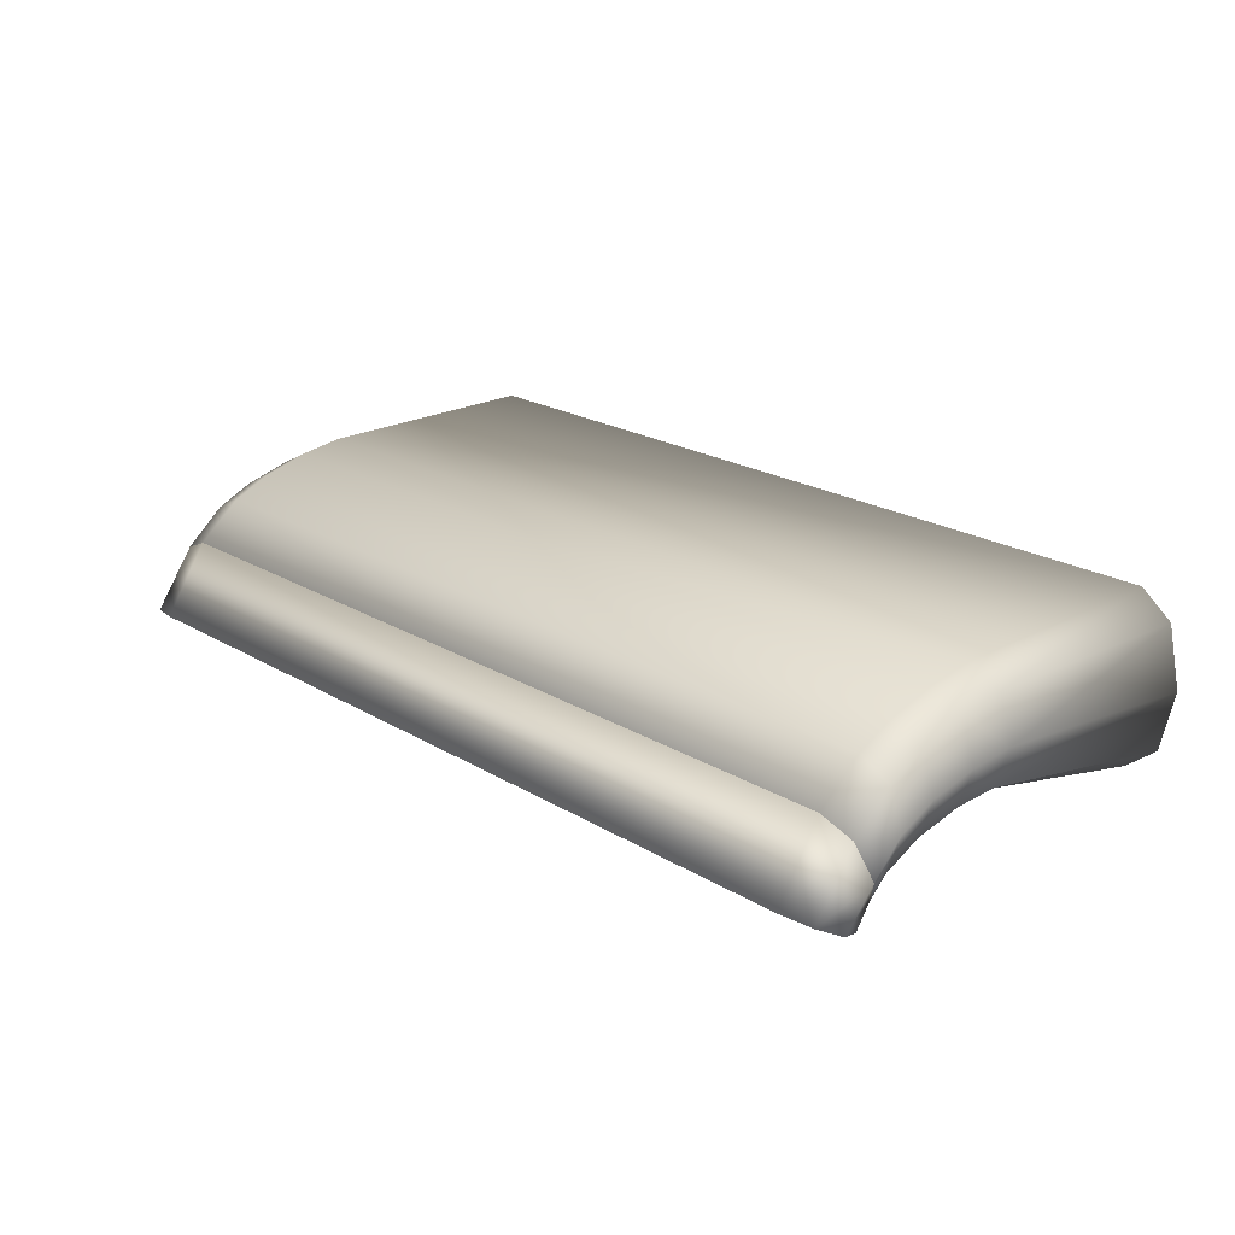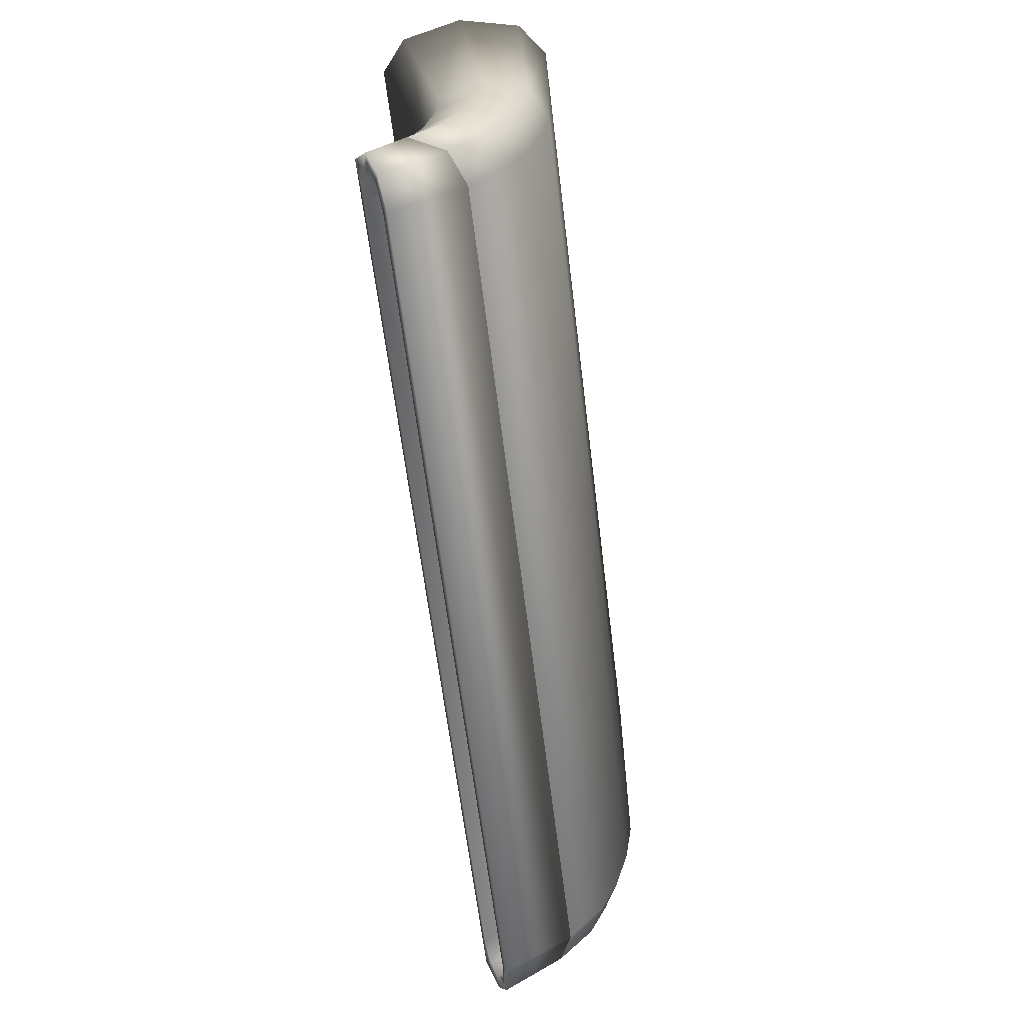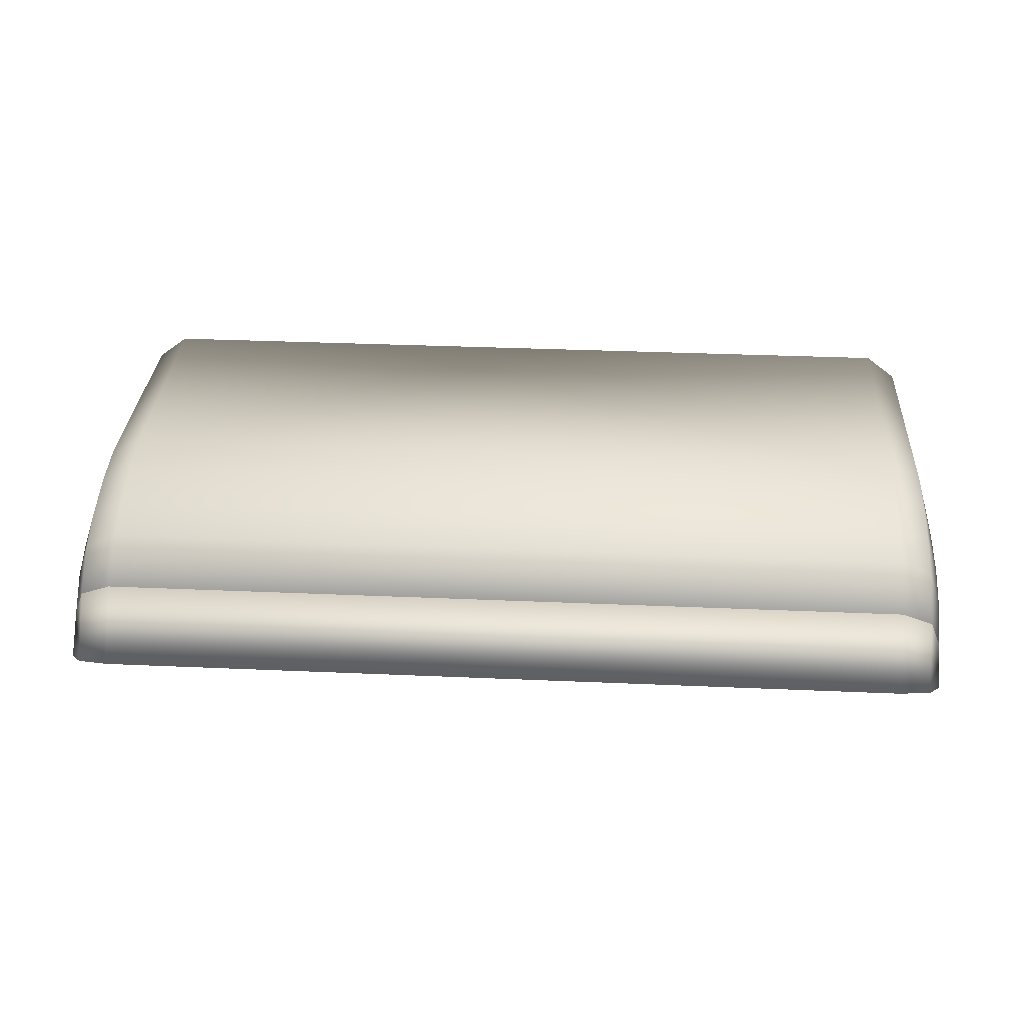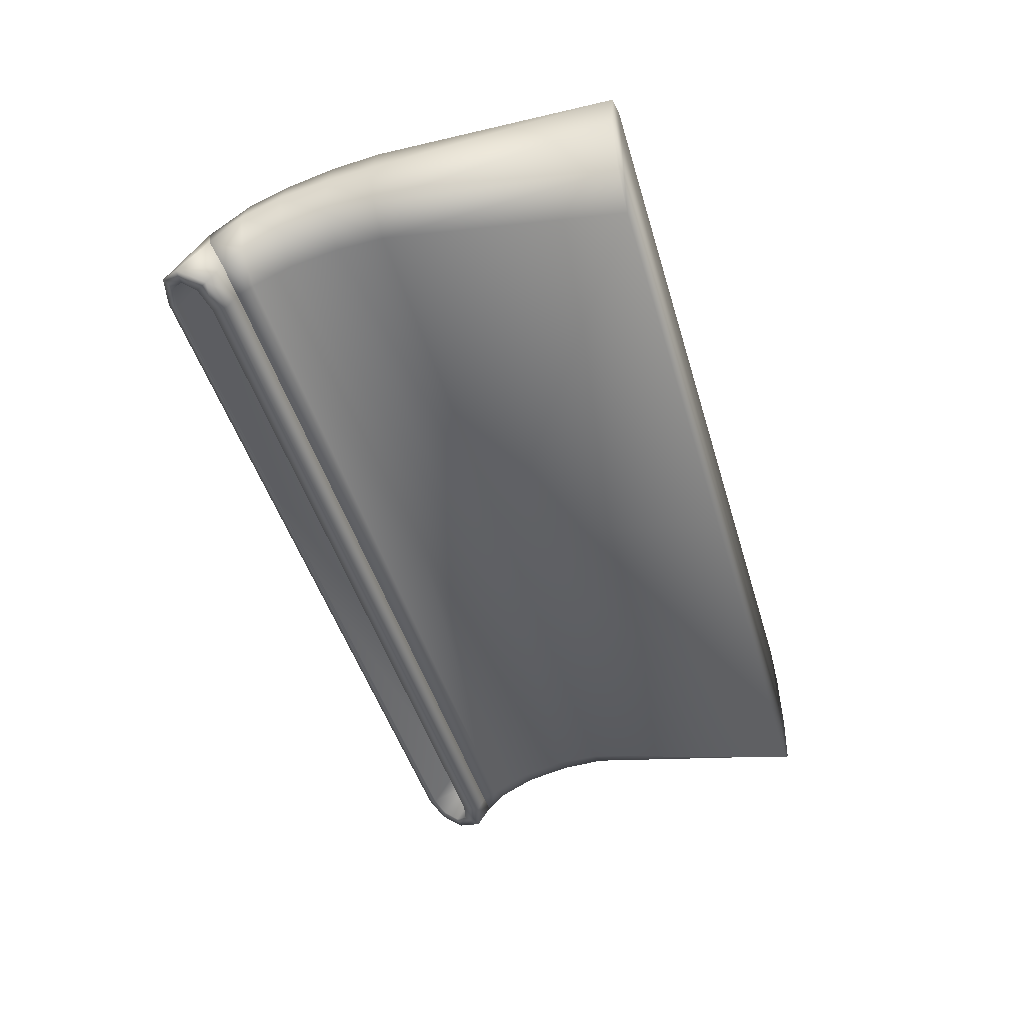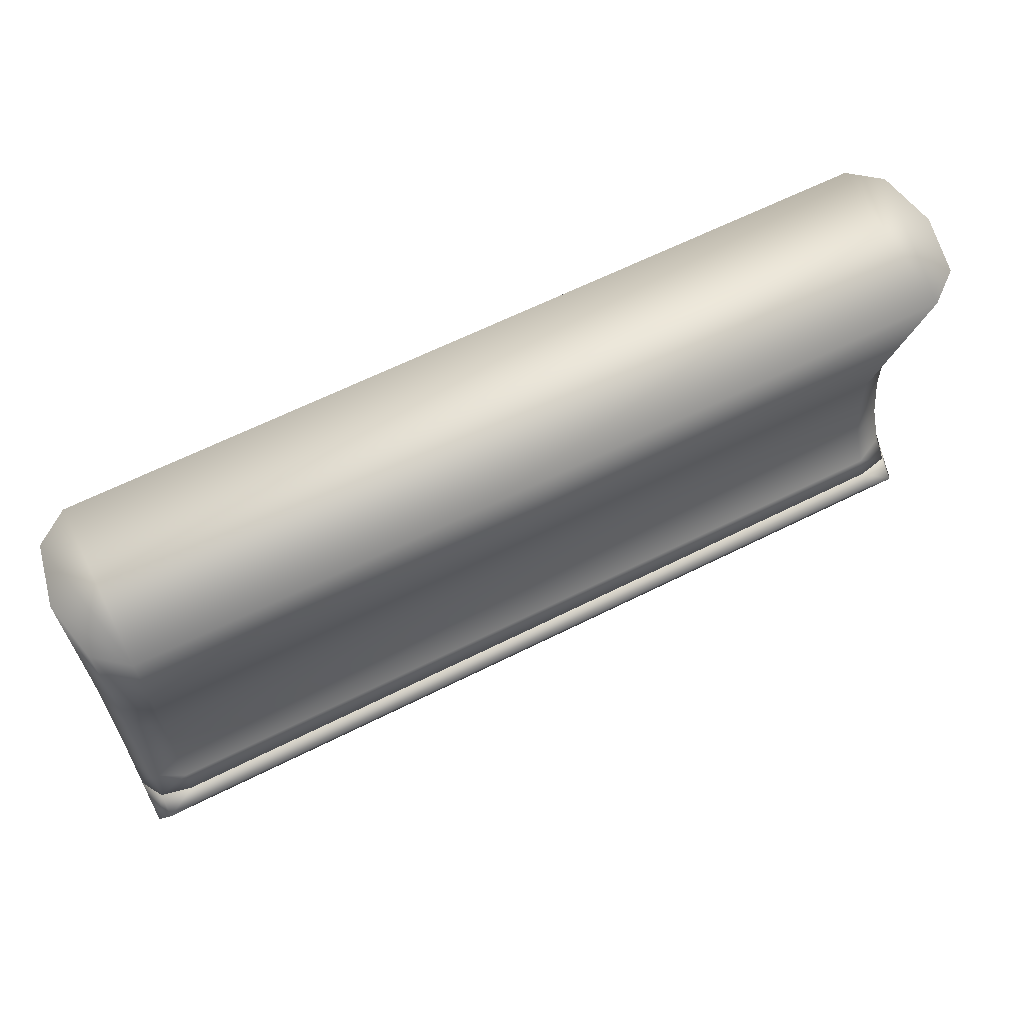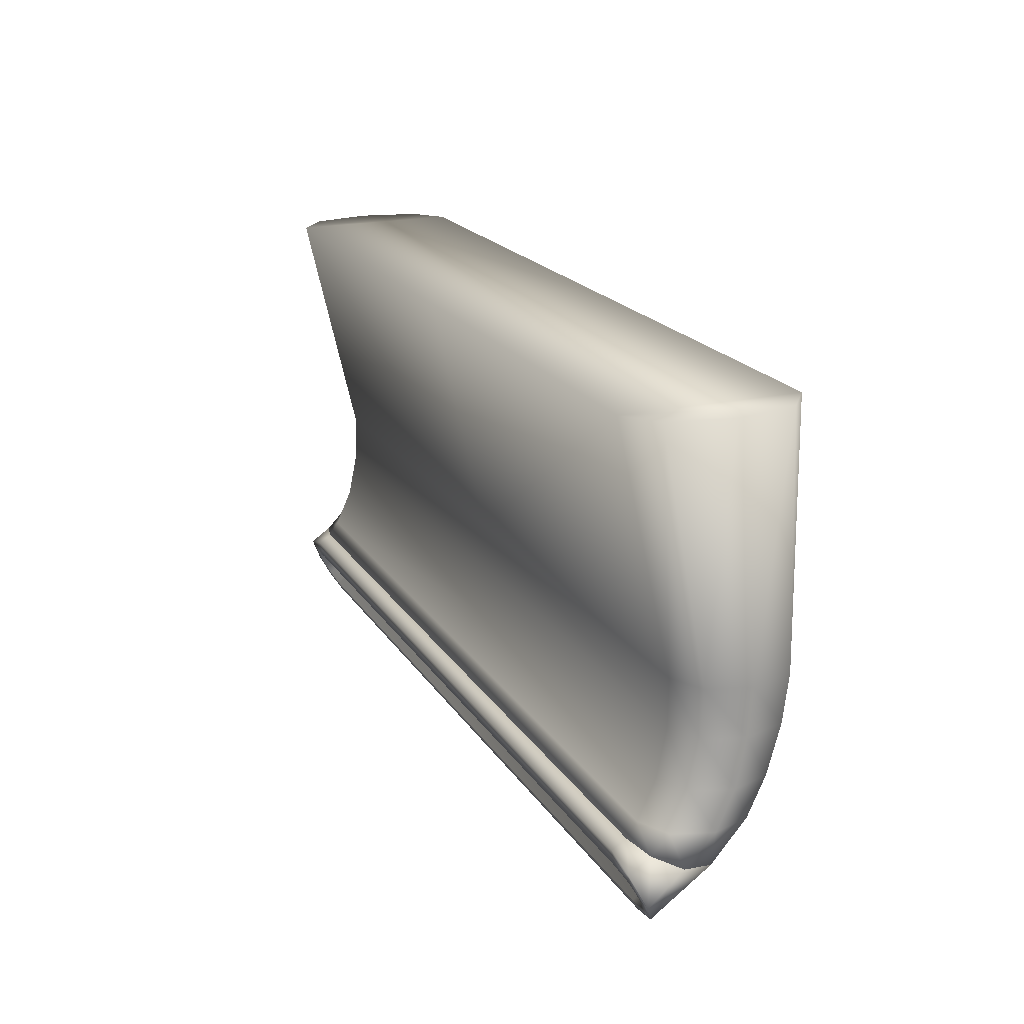
<metadata>
{"format":"obj","ext":"obj","renderer":"f3d","projection":"perspective","resolution":1024,"background":"white","views":[{"elev":21.7,"azim":46.5,"up":"+Z"},{"elev":-62.3,"azim":-83.1,"up":"+Y"},{"elev":33.7,"azim":3.4,"up":"+Z"},{"elev":-46.2,"azim":106.1,"up":"+Z"},{"elev":63.8,"azim":153.2,"up":"+Y"},{"elev":19.6,"azim":-113.1,"up":"+Y"}]}
</metadata>
<code>
o Black_Cylinder.000
v 1.055 1.047 2.218
v 0.376 1.134 1.921
v 0.09476 1.342 1.205
v 0.376 1.592 0.6475
v 1.055 1.658 0.4769
v 1.055 0.07612 0.7561
v 0.376 0.253 0.6716
v 0.09476 0.6802 0.4675
v 0.376 1.28 0.1966
v 1.055 1.475 0.1727
v 0.6001 0.394 0.6042
v 1.113 0.2604 0.6681
v 0.4117 0.6802 0.4675
v 0.6001 0.9663 0.3307
v 1.113 1.1 0.2669
v 0.6001 0.8858 1.384
v 1.113 0.7521 1.448
v 0.4117 1.172 1.247
v 0.6001 1.323 0.8514
v 1.113 1.457 0.7875
v 18.9 1.047 2.218
v 19.57 1.134 1.921
v 19.86 1.342 1.205
v 19.57 1.592 0.6475
v 18.9 1.658 0.4769
v 18.9 0.07612 0.7561
v 19.57 0.253 0.6716
v 19.86 0.6802 0.4675
v 19.57 1.28 0.1966
v 18.9 1.475 0.1727
v 19.35 0.394 0.6042
v 18.84 0.2604 0.6681
v 19.54 0.6802 0.4675
v 19.35 0.9663 0.3307
v 18.84 1.1 0.2669
v 19.35 0.8858 1.384
v 18.84 0.7521 1.448
v 19.54 1.172 1.247
v 19.35 1.323 0.8514
v 18.84 1.457 0.7875
v 9.975 1.658 0.4769
v 9.975 1.047 2.218
v 9.975 1.475 0.1727
v 9.975 0.07612 0.7561
v 9.975 1.1 0.2669
v 9.975 0.2604 0.6681
v 9.975 1.457 0.7875
v 9.975 0.7521 1.448
f 3 8 7 2
f 6 1 2 7
f 5 10 9 4
f 4 9 8 3
f 1 6 44 42
f 16 17 12 11
f 11 12 6 7
f 13 11 7 8
f 14 13 8 9
f 15 14 9 10
f 45 15 10 43
f 18 16 11 13
f 19 18 13 14
f 20 19 14 15
f 46 12 17 48
f 10 5 41 43
f 12 46 44 6
f 15 45 47 20
f 48 17 16
f 47 48 16
f 47 16 18
f 19 47 18
f 19 20 47
f 23 22 27 28
f 22 21 26 27
f 25 24 29 30
f 24 23 28 29
f 44 26 21 42
f 36 31 32 37
f 31 27 26 32
f 33 28 27 31
f 34 29 28 33
f 35 30 29 34
f 45 43 30 35
f 38 33 31 36
f 39 34 33 38
f 40 35 34 39
f 46 48 37 32
f 30 43 41 25
f 32 26 44 46
f 35 40 47 45
f 37 48 47
f 36 37 47
f 38 36 47
f 39 38 47
f 39 47 40
f 2 1 42
f 42 21 22
f 2 42 22
f 3 2 22
f 3 22 23
f 3 23 4
f 23 24 4
f 24 5 4
f 24 25 5
f 25 41 5
o Gray_Cylinder.003
v 1.055 9.96 3.794
v 1.055 4.803 3.79
v 0.376 9.96 3.267
v 0.376 4.803 3.434
v 0.09476 9.96 1.965
v 0.09476 4.803 2.497
v 0.376 9.96 0.6636
v 0.376 4.803 1.636
v 1.055 9.96 0.1126
v 1.055 4.803 1.28
v 1.055 3.81 3.642
v 0.376 3.81 3.305
v 0.09476 3.81 2.417
v 0.376 3.81 1.604
v 1.055 3.81 1.268
v 1.055 2.792 3.361
v 0.376 2.792 3.024
v 0.09476 2.792 2.212
v 0.376 2.792 1.399
v 1.055 2.792 1.063
v 1.055 1.978 2.986
v 0.376 1.978 2.649
v 0.09476 1.978 1.837
v 0.376 1.978 1.025
v 1.055 1.978 0.6881
v 1.055 1.047 2.218
v 0.376 1.134 1.921
v 0.09476 1.342 1.205
v 0.376 1.592 0.6475
v 1.055 1.658 0.4769
v 18.9 9.96 3.794
v 18.9 4.803 3.79
v 19.57 9.96 3.267
v 19.57 4.803 3.434
v 19.86 9.96 1.965
v 19.86 4.803 2.497
v 19.57 9.96 0.6636
v 19.57 4.803 1.636
v 18.9 9.96 0.1126
v 18.9 4.803 1.28
v 18.9 3.81 3.642
v 19.57 3.81 3.305
v 19.86 3.81 2.417
v 19.57 3.81 1.604
v 18.9 3.81 1.268
v 18.9 2.792 3.361
v 19.57 2.792 3.024
v 19.86 2.792 2.212
v 19.57 2.792 1.399
v 18.9 2.792 1.063
v 18.9 1.978 2.986
v 19.57 1.978 2.649
v 19.86 1.978 1.837
v 19.57 1.978 1.025
v 18.9 1.978 0.6881
v 18.9 1.047 2.218
v 19.57 1.134 1.921
v 19.86 1.342 1.205
v 19.57 1.592 0.6475
v 18.9 1.658 0.4769
v 9.975 9.96 0.1126
v 9.975 4.803 1.28
v 9.975 4.803 3.79
v 9.975 9.96 3.794
v 9.975 3.81 1.268
v 9.975 3.81 3.642
v 9.975 2.792 1.063
v 9.975 2.792 3.361
v 9.975 1.978 0.6881
v 9.975 1.978 2.986
v 9.975 1.658 0.4769
v 9.975 1.047 2.218
f 49 51 52 50
f 51 53 54 52
f 53 55 56 54
f 55 57 58 56
f 51 49 57
f 57 53 51
f 57 55 53
f 110 58 57 109
f 112 49 50 111
f 114 111 50 59
f 54 61 60 52
f 56 62 61 54
f 52 60 59 50
f 58 63 62 56
f 62 67 66 61
f 116 114 59 64
f 61 66 65 60
f 60 65 64 59
f 63 68 67 62
f 65 70 69 64
f 68 73 72 67
f 67 72 71 66
f 118 116 64 69
f 66 71 70 65
f 70 75 74 69
f 73 78 77 72
f 72 77 76 71
f 120 118 69 74
f 71 76 75 70
f 49 112 109 57
f 63 58 110 113
f 68 63 113 115
f 73 68 115 117
f 78 73 117 119
f 79 80 82 81
f 81 82 84 83
f 83 84 86 85
f 85 86 88 87
f 87 79 81
f 87 81 83
f 87 83 85
f 110 109 87 88
f 112 111 80 79
f 114 89 80 111
f 84 82 90 91
f 86 84 91 92
f 82 80 89 90
f 88 86 92 93
f 92 91 96 97
f 116 94 89 114
f 91 90 95 96
f 90 89 94 95
f 93 92 97 98
f 95 94 99 100
f 98 97 102 103
f 97 96 101 102
f 118 99 94 116
f 96 95 100 101
f 100 99 104 105
f 103 102 107 108
f 102 101 106 107
f 120 104 99 118
f 101 100 105 106
f 79 87 109 112
f 93 113 110 88
f 98 115 113 93
f 103 117 115 98
f 108 119 117 103
f 75 120 74
f 105 104 120
f 75 105 120
f 75 76 105
f 76 106 105
f 76 77 106
f 77 107 106
f 77 78 107
f 78 108 107
f 78 119 108

</code>
